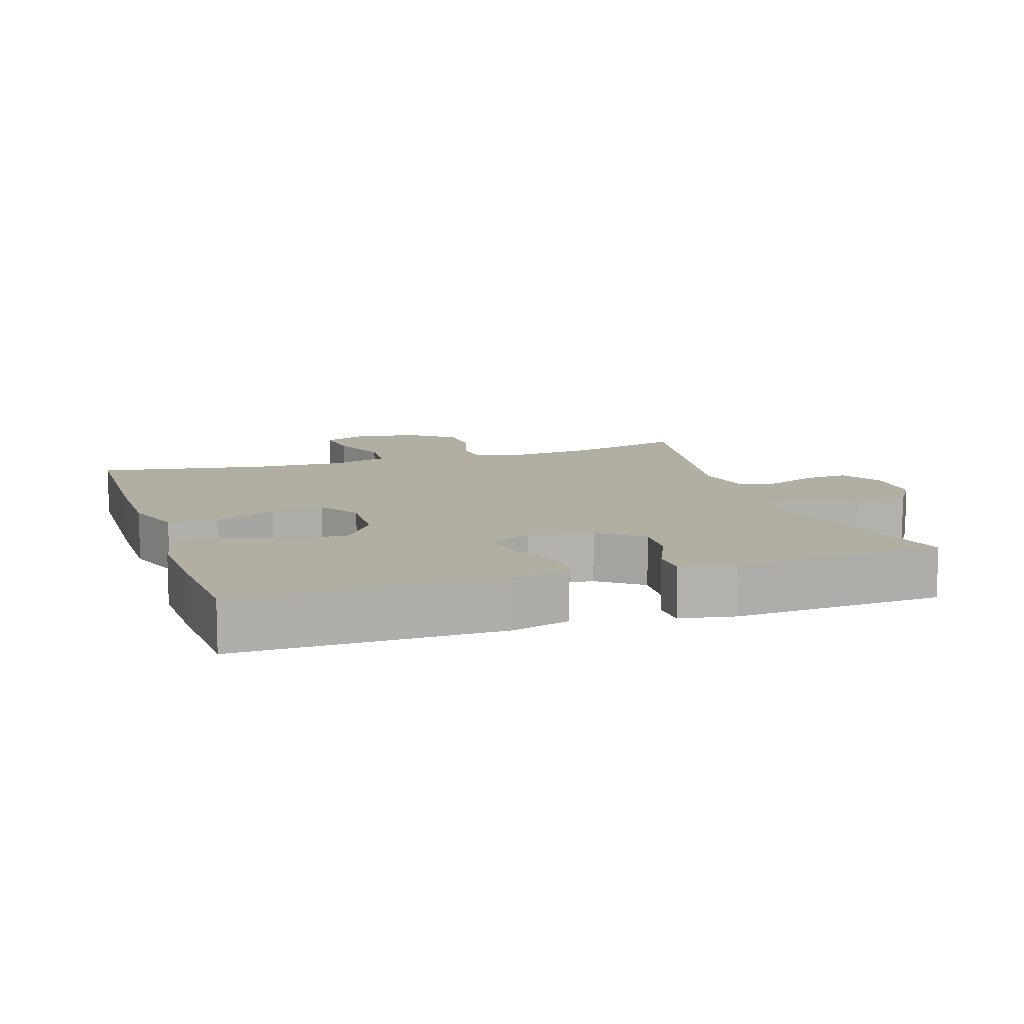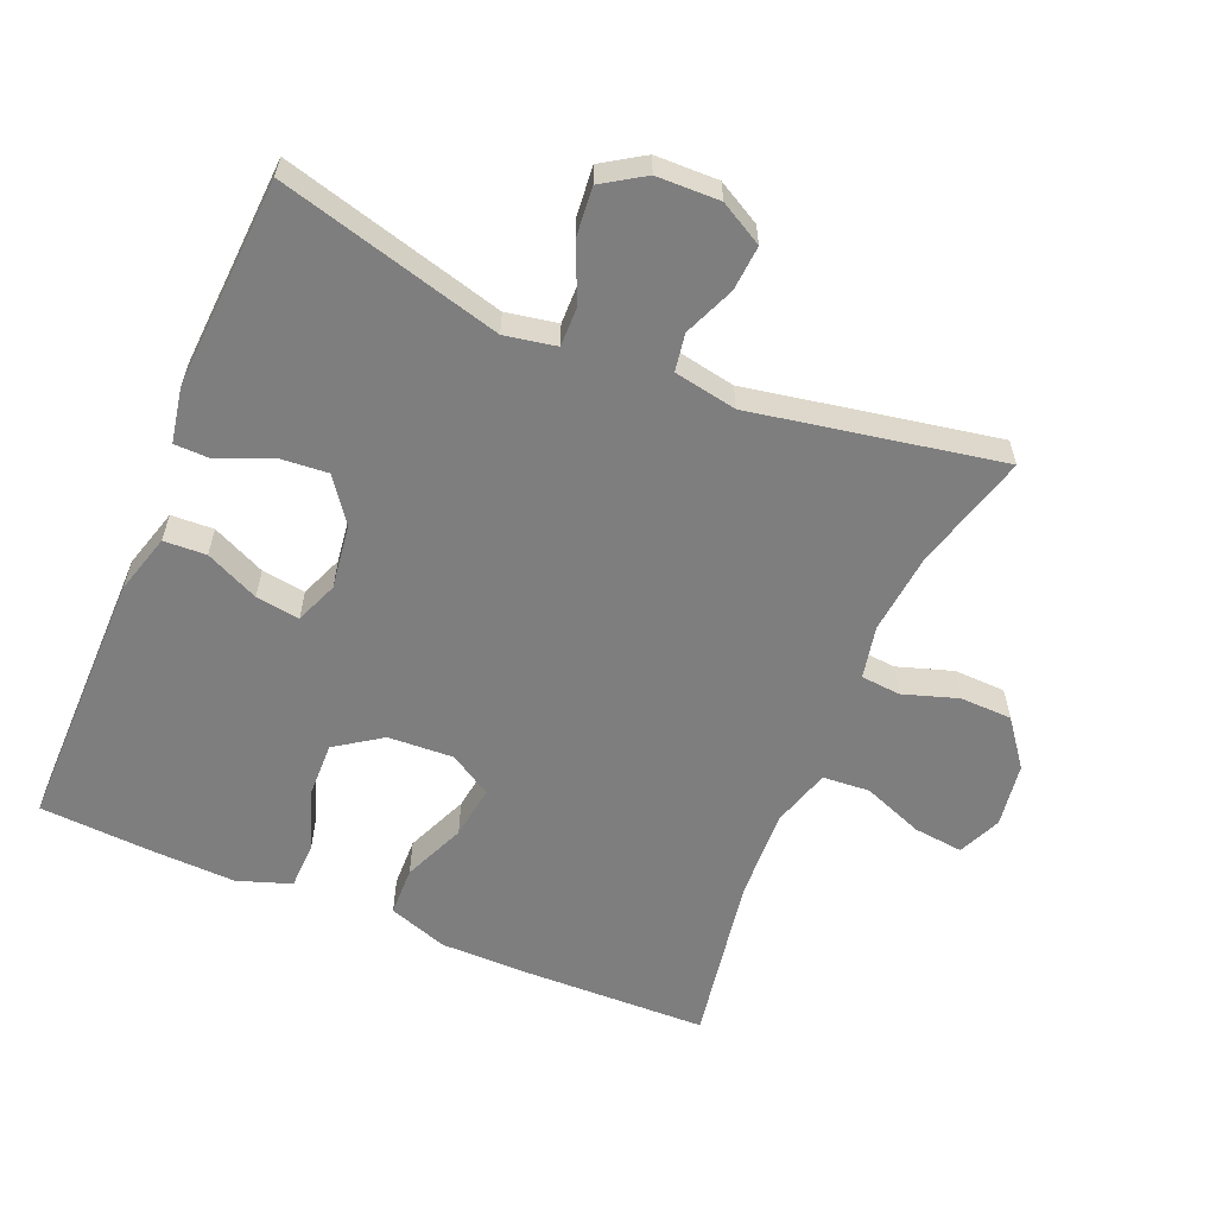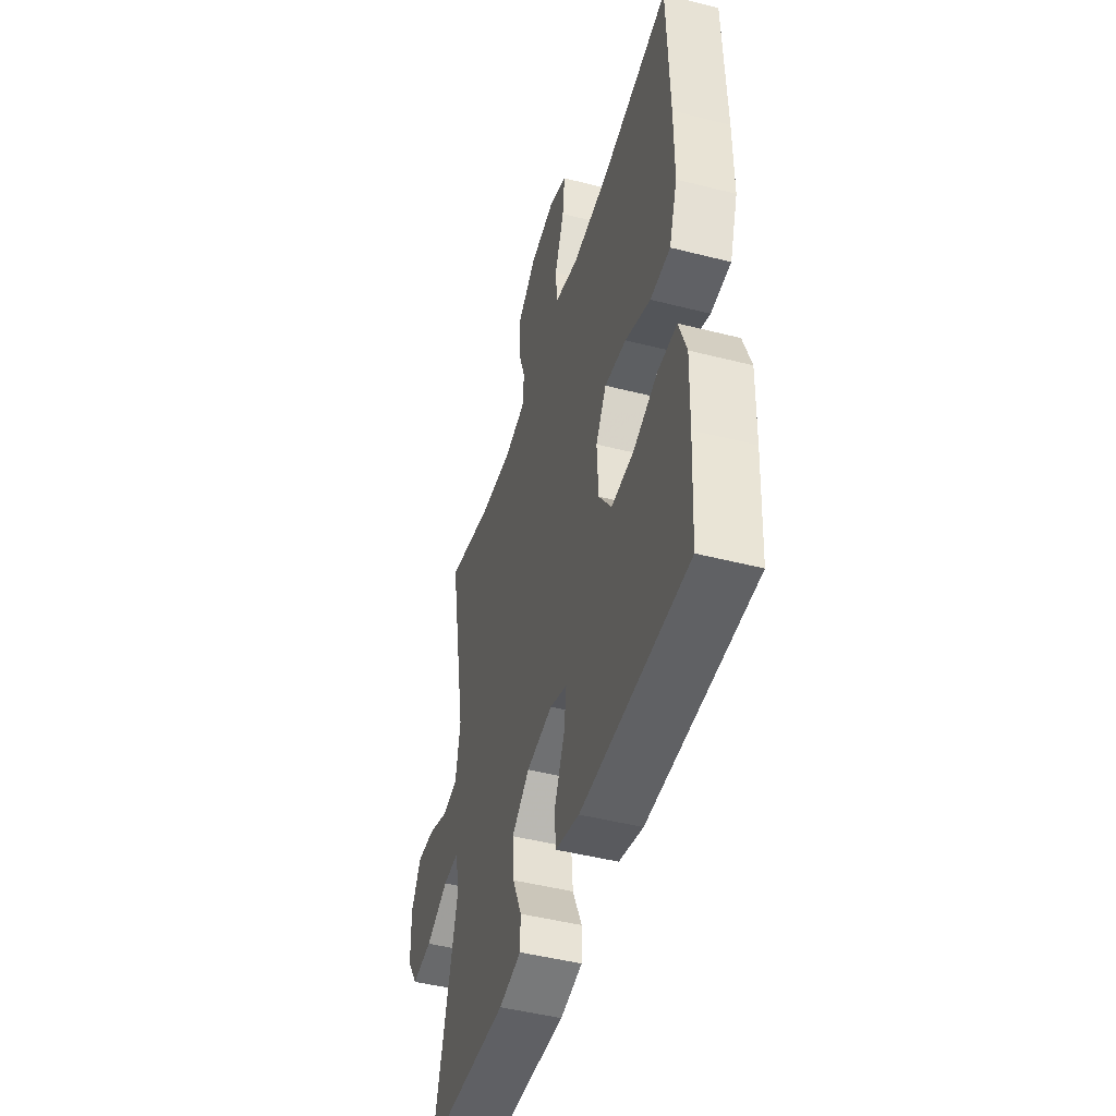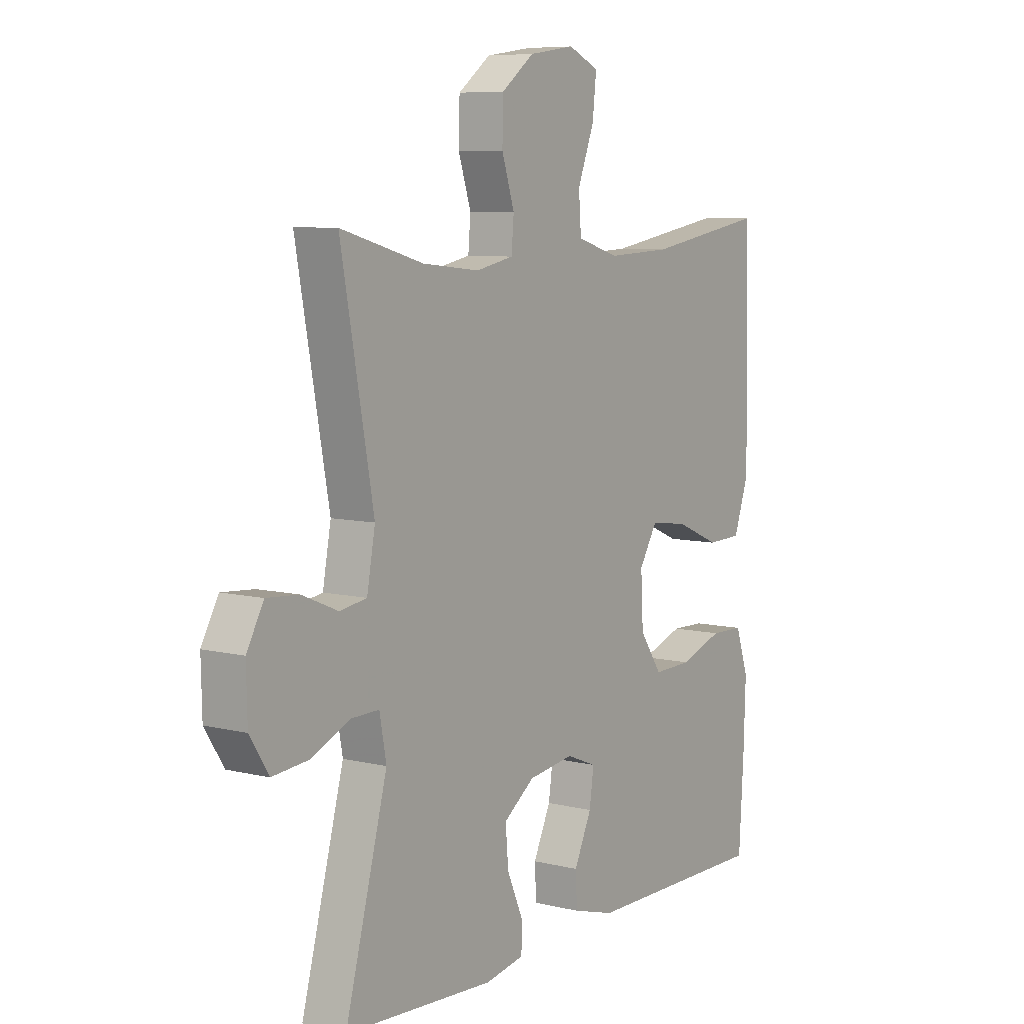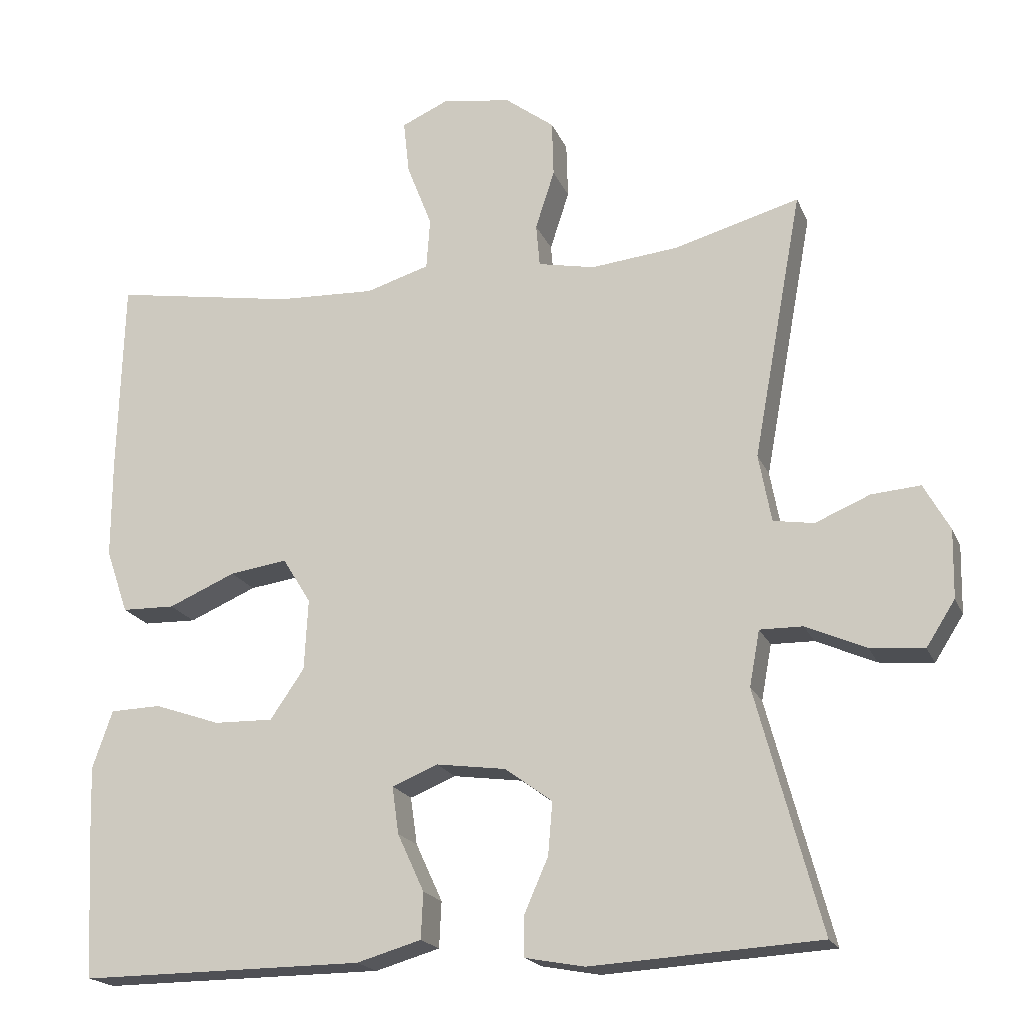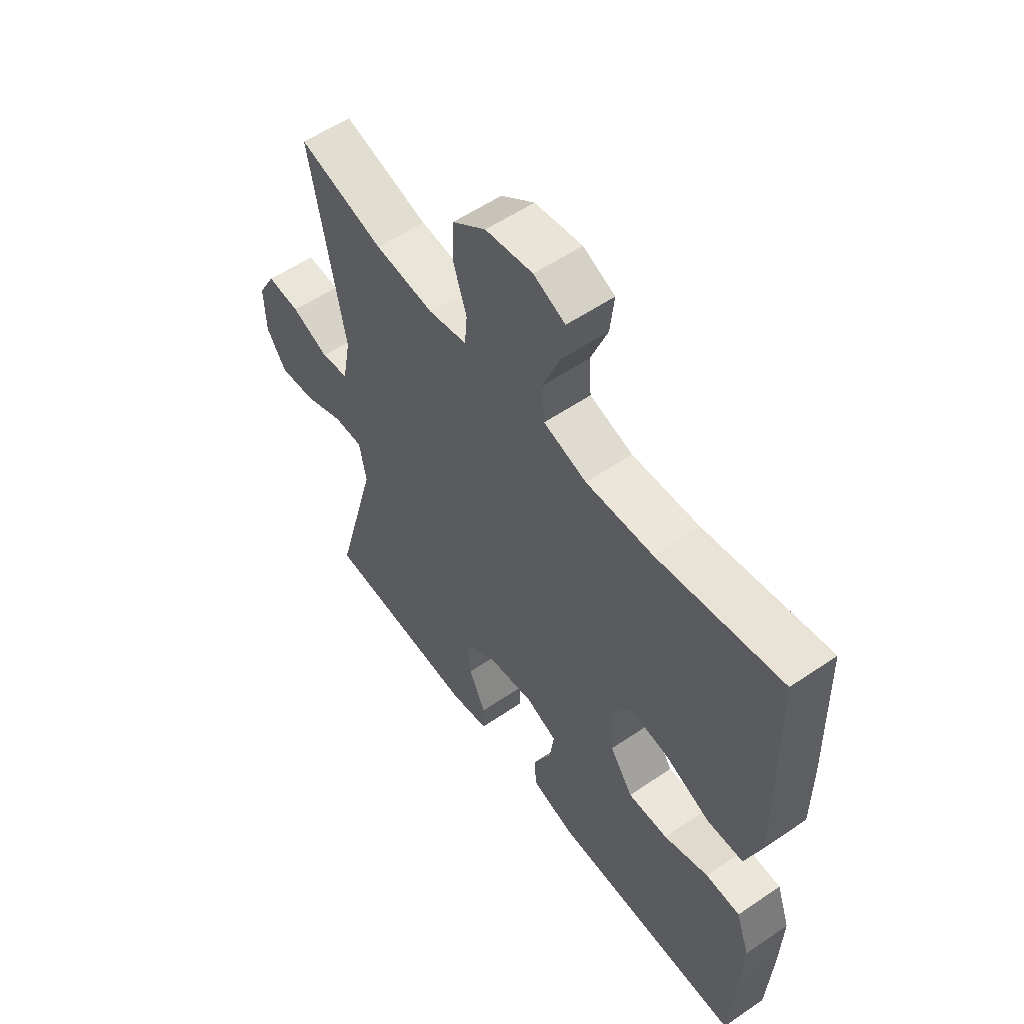
<metadata>
{"format":"obj","ext":"obj","renderer":"f3d","projection":"perspective","resolution":1024,"background":"white","views":[{"elev":10.7,"azim":161.8,"up":"+Y"},{"elev":-59.4,"azim":-112.8,"up":"+Y"},{"elev":-47.2,"azim":73.9,"up":"+Z"},{"elev":7.6,"azim":-55.5,"up":"+Z"},{"elev":-19.4,"azim":-161.9,"up":"+Z"},{"elev":56.4,"azim":54.5,"up":"+Z"}]}
</metadata>
<code>
v -0.5 0.07 0.5
v -0.33 0.07 0.453
v -0.212 0.07 0.441
v -0.135 0.07 0.457
v -0.13 0.07 0.515
v -0.156 0.07 0.595
v -0.154 0.07 0.671
v -0.087 0.07 0.722
v 0.007 0.07 0.736
v 0.07 0.07 0.708
v 0.062 0.07 0.635
v 0.028 0.07 0.547
v 0.033 0.07 0.478
v 0.119 0.07 0.452
v 0.252 0.07 0.458
v 0.5 0.07 0.5
v 0.507 0.07 0.236
v 0.507 0.07 0.1
v 0.477 0.07 0.013
v 0.405 0.07 0.011
v 0.314 0.07 0.05
v 0.236 0.07 0.061
v 0.198 0.07 -0.001
v 0.203 0.07 -0.097
v 0.249 0.07 -0.164
v 0.329 0.07 -0.162
v 0.418 0.07 -0.131
v 0.487 0.07 -0.133
v 0.514 0.07 -0.211
v 0.51 0.07 -0.332
v 0.5 0.07 -0.5
v 0.116 0.07 -0.498
v 0.029 0.07 -0.473
v 0.026 0.07 -0.411
v 0.062 0.07 -0.333
v 0.071 0.07 -0.269
v 0.009 0.07 -0.244
v -0.085 0.07 -0.257
v -0.149 0.07 -0.304
v -0.143 0.07 -0.375
v -0.11 0.07 -0.45
v -0.111 0.07 -0.503
v -0.191 0.07 -0.518
v -0.5 0.07 -0.5
v -0.413 0.07 -0.175
v -0.427 0.07 -0.1
v -0.485 0.07 -0.101
v -0.566 0.07 -0.137
v -0.639 0.07 -0.144
v -0.678 0.07 -0.083
v -0.68 0.07 0.009
v -0.645 0.07 0.072
v -0.579 0.07 0.067
v -0.505 0.07 0.036
v -0.45 0.07 0.045
v -0.433 0.07 0.137
v -0.5 0 0.5
v -0.33 0 0.453
v -0.212 0 0.441
v -0.135 0 0.457
v -0.13 0 0.515
v -0.156 0 0.595
v -0.154 0 0.671
v -0.087 0 0.722
v 0.007 0 0.736
v 0.07 0 0.708
v 0.062 0 0.635
v 0.028 0 0.547
v 0.033 0 0.478
v 0.119 0 0.452
v 0.252 0 0.458
v 0.5 0 0.5
v 0.507 0 0.236
v 0.507 0 0.1
v 0.477 0 0.013
v 0.405 0 0.011
v 0.314 0 0.05
v 0.236 0 0.061
v 0.198 0 -0.001
v 0.203 0 -0.097
v 0.249 0 -0.164
v 0.329 0 -0.162
v 0.418 0 -0.131
v 0.487 0 -0.133
v 0.514 0 -0.211
v 0.51 0 -0.332
v 0.5 0 -0.5
v 0.116 0 -0.498
v 0.029 0 -0.473
v 0.026 0 -0.411
v 0.062 0 -0.333
v 0.071 0 -0.269
v 0.009 0 -0.244
v -0.085 0 -0.257
v -0.149 0 -0.304
v -0.143 0 -0.375
v -0.11 0 -0.45
v -0.111 0 -0.503
v -0.191 0 -0.518
v -0.5 0 -0.5
v -0.413 0 -0.175
v -0.427 0 -0.1
v -0.485 0 -0.101
v -0.566 0 -0.137
v -0.639 0 -0.144
v -0.678 0 -0.083
v -0.68 0 0.009
v -0.645 0 0.072
v -0.579 0 0.067
v -0.505 0 0.036
v -0.45 0 0.045
v -0.433 0 0.137
f 52 53 54
f 51 52 54
f 50 51 54
f 49 50 54
f 48 49 54
f 47 48 54
f 46 47 54 55
f 45 46 55 56
f 43 44 45
f 42 43 45
f 41 42 45
f 40 41 45
f 39 40 45 56
f 33 34 35
f 32 33 35
f 31 32 35
f 30 31 35
f 29 30 35
f 28 29 35
f 27 28 35
f 26 27 35
f 25 26 35 36
f 24 25 36 37
f 19 20 21
f 18 19 21
f 17 18 21
f 16 17 21
f 15 16 21
f 14 15 21 22
f 13 14 22 23
f 10 11 12
f 9 10 12
f 8 9 12
f 7 8 12
f 6 7 12
f 5 6 12
f 4 5 12 13
f 24 37 38
f 23 24 38
f 13 23 38
f 4 13 38
f 3 4 38
f 38 39 56
f 3 38 56
f 2 3 56
f 1 2 56
f 110 109 108
f 110 108 107
f 110 107 106
f 110 106 105
f 110 105 104
f 110 104 103
f 111 110 103 102
f 112 111 102 101
f 101 100 99
f 101 99 98
f 101 98 97
f 101 97 96
f 112 101 96 95
f 91 90 89
f 91 89 88
f 91 88 87
f 91 87 86
f 91 86 85
f 91 85 84
f 91 84 83
f 91 83 82
f 92 91 82 81
f 93 92 81 80
f 77 76 75
f 77 75 74
f 77 74 73
f 77 73 72
f 77 72 71
f 78 77 71 70
f 79 78 70 69
f 68 67 66
f 68 66 65
f 68 65 64
f 68 64 63
f 68 63 62
f 68 62 61
f 69 68 61 60
f 94 93 80
f 94 80 79
f 94 79 69
f 94 69 60
f 94 60 59
f 112 95 94
f 112 94 59
f 112 59 58
f 112 58 57
f 1 57 58 2
f 2 58 59 3
f 3 59 60 4
f 4 60 61 5
f 5 61 62 6
f 6 62 63 7
f 7 63 64 8
f 8 64 65 9
f 9 65 66 10
f 10 66 67 11
f 11 67 68 12
f 12 68 69 13
f 13 69 70 14
f 14 70 71 15
f 15 71 72 16
f 16 72 73 17
f 17 73 74 18
f 18 74 75 19
f 19 75 76 20
f 20 76 77 21
f 21 77 78 22
f 22 78 79 23
f 23 79 80 24
f 24 80 81 25
f 25 81 82 26
f 26 82 83 27
f 27 83 84 28
f 28 84 85 29
f 29 85 86 30
f 30 86 87 31
f 31 87 88 32
f 32 88 89 33
f 33 89 90 34
f 34 90 91 35
f 35 91 92 36
f 36 92 93 37
f 37 93 94 38
f 38 94 95 39
f 39 95 96 40
f 40 96 97 41
f 41 97 98 42
f 42 98 99 43
f 43 99 100 44
f 44 100 101 45
f 45 101 102 46
f 46 102 103 47
f 47 103 104 48
f 48 104 105 49
f 49 105 106 50
f 50 106 107 51
f 51 107 108 52
f 52 108 109 53
f 53 109 110 54
f 54 110 111 55
f 55 111 112 56
f 56 112 57 1

</code>
